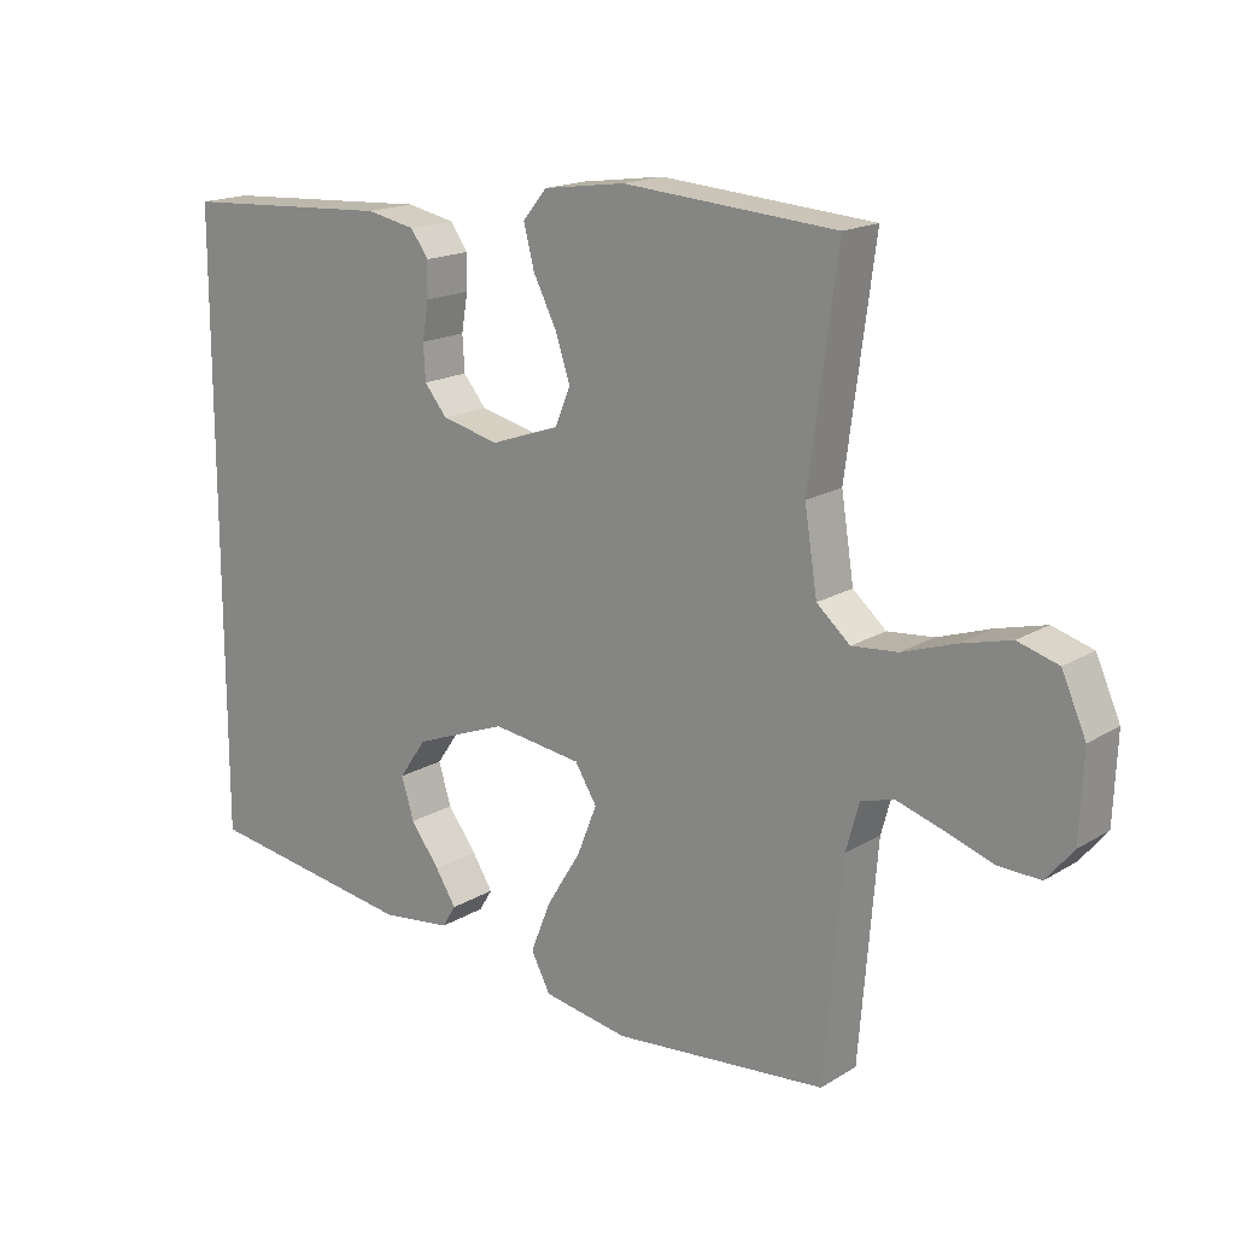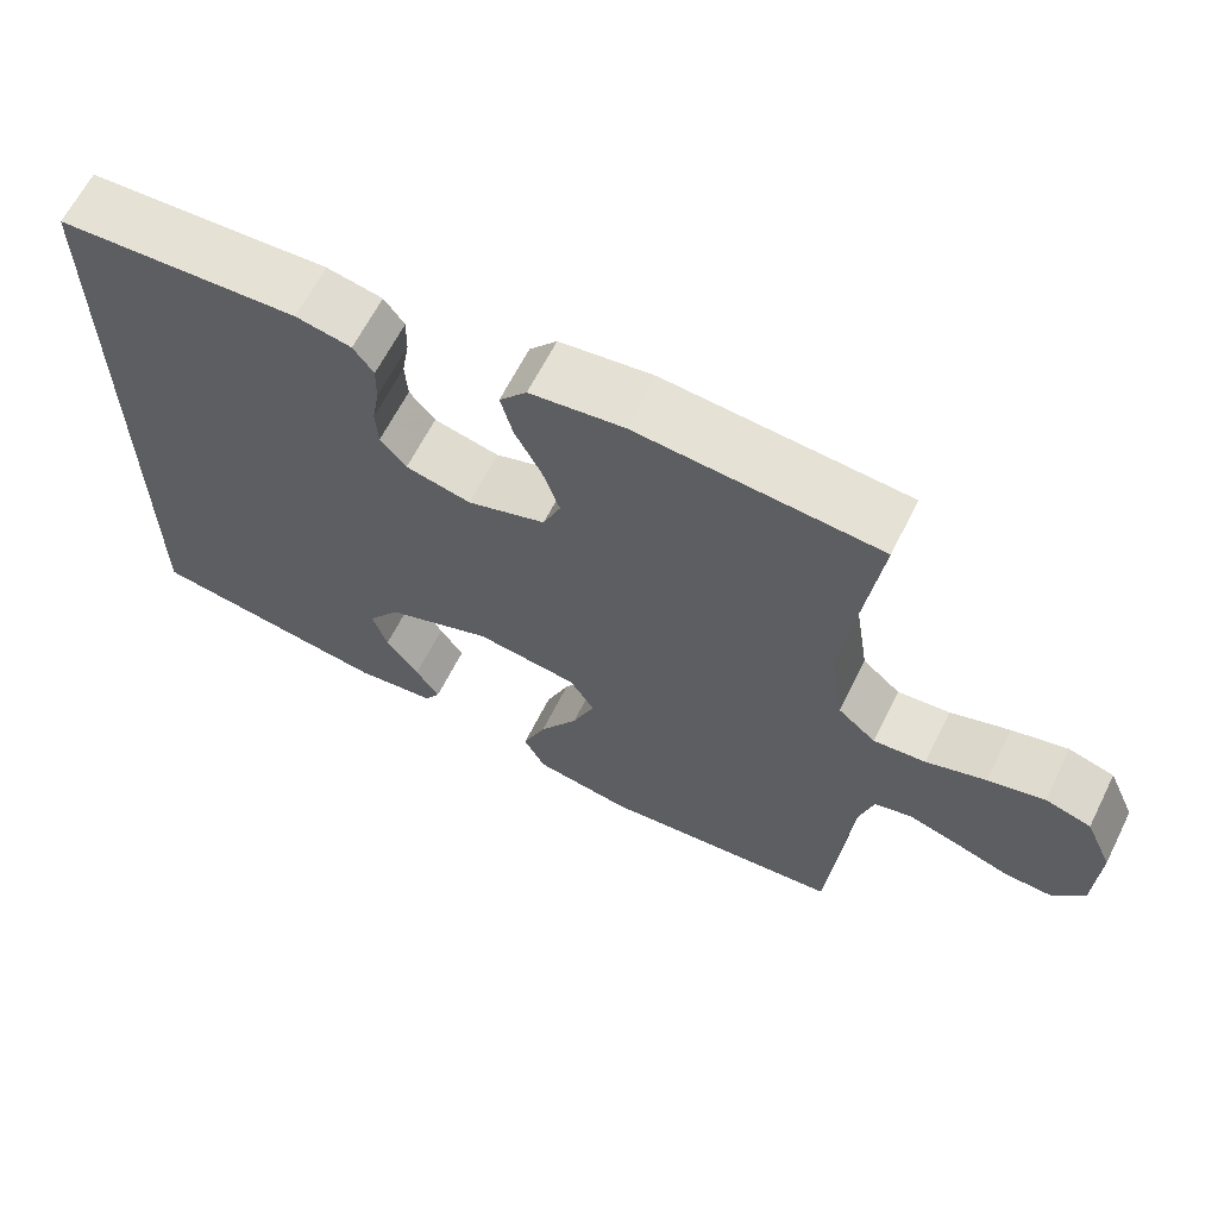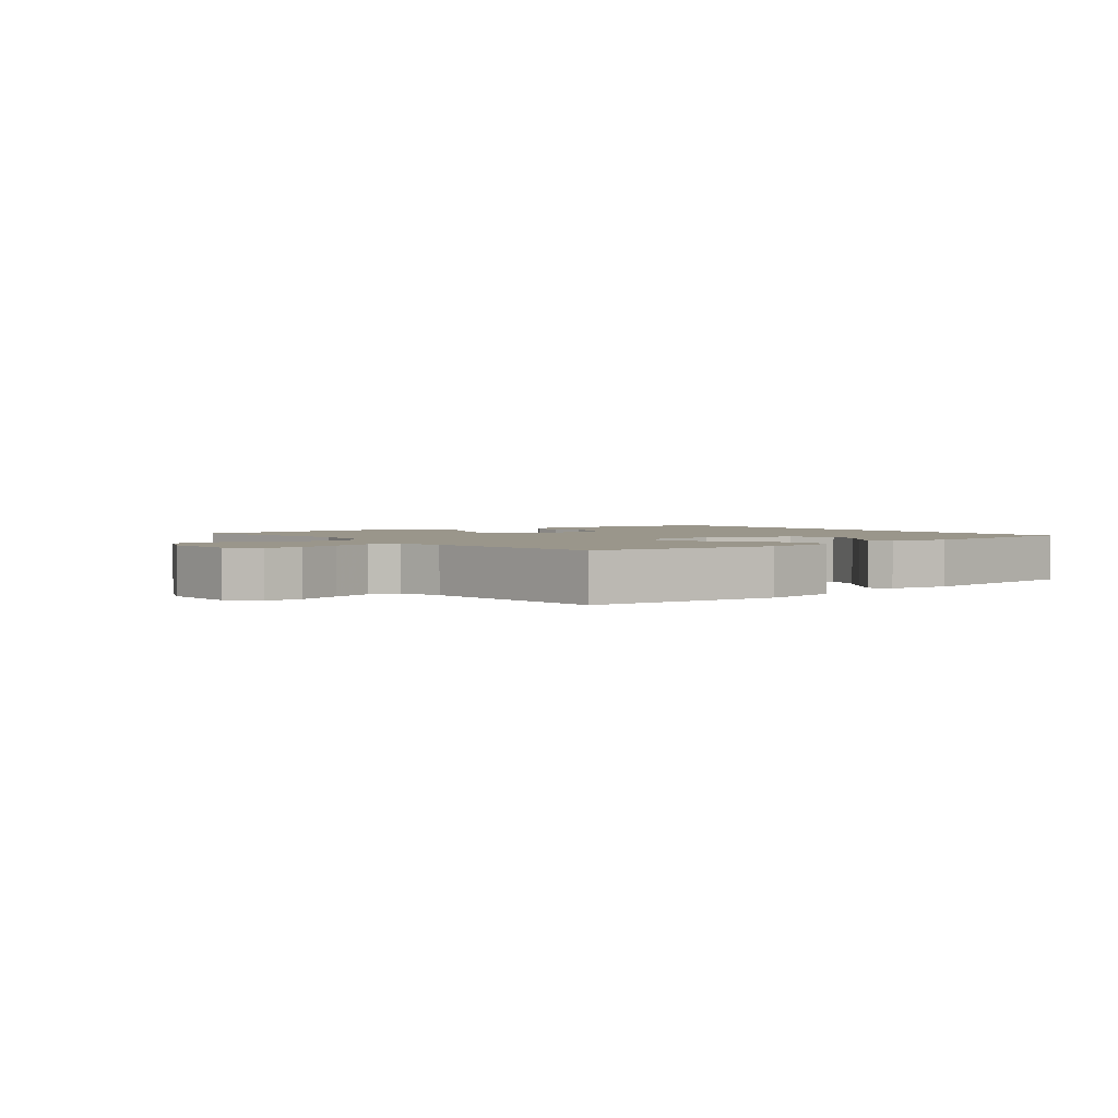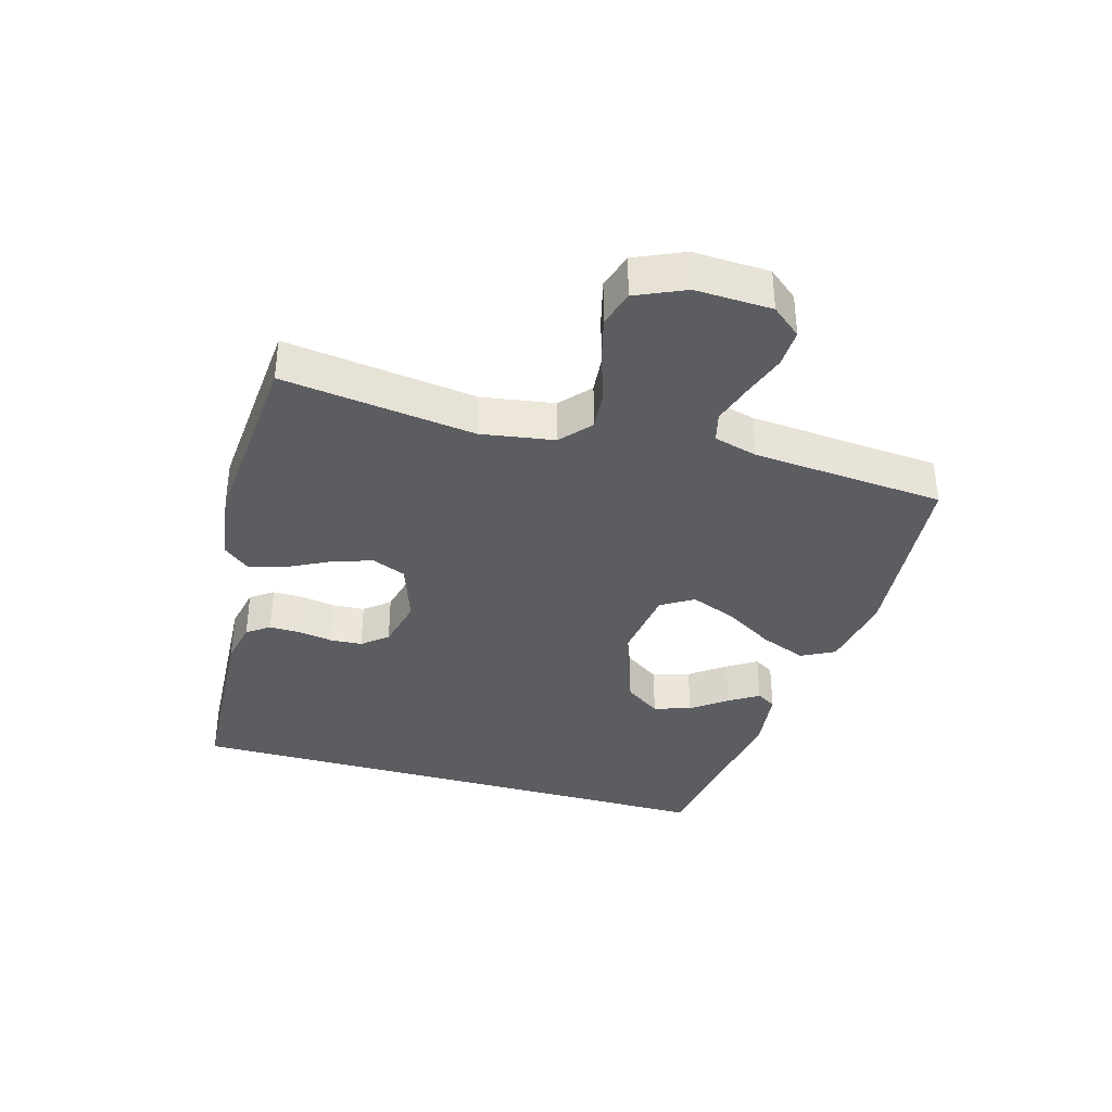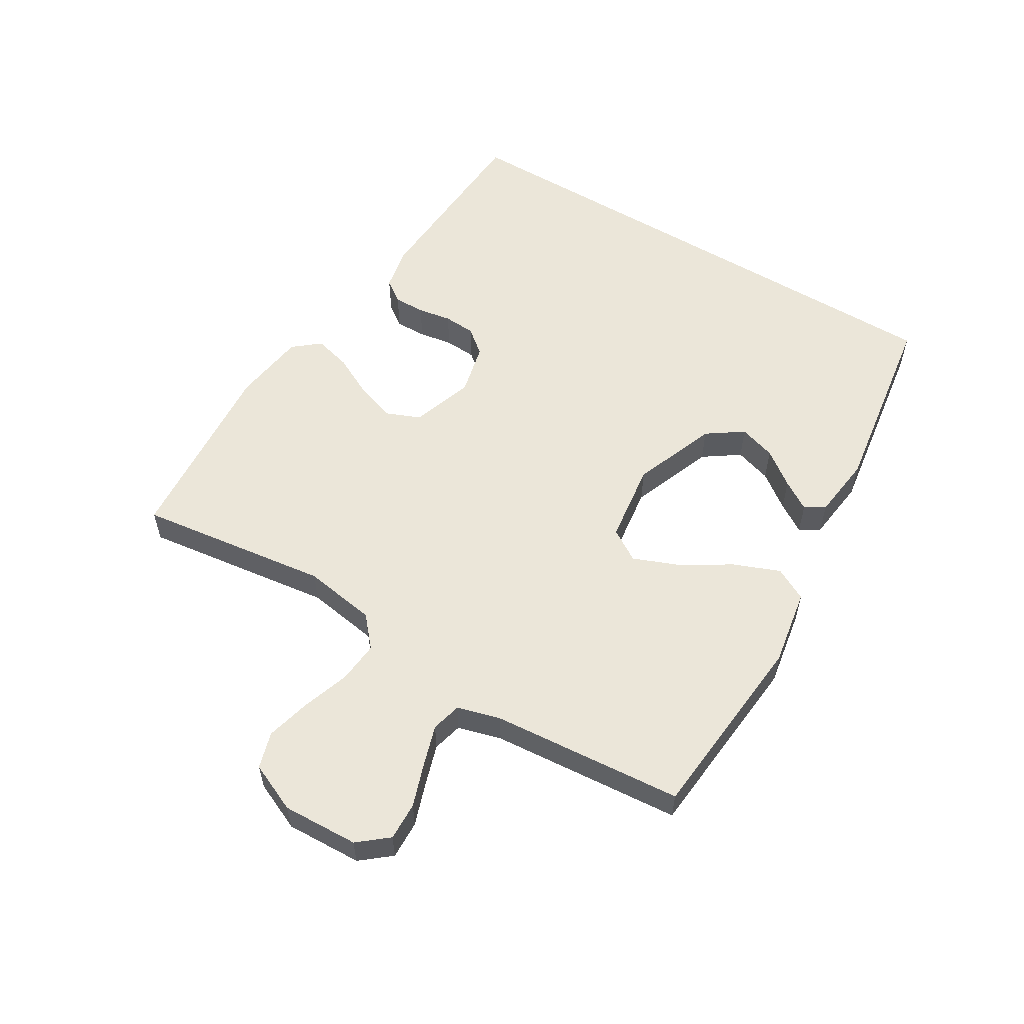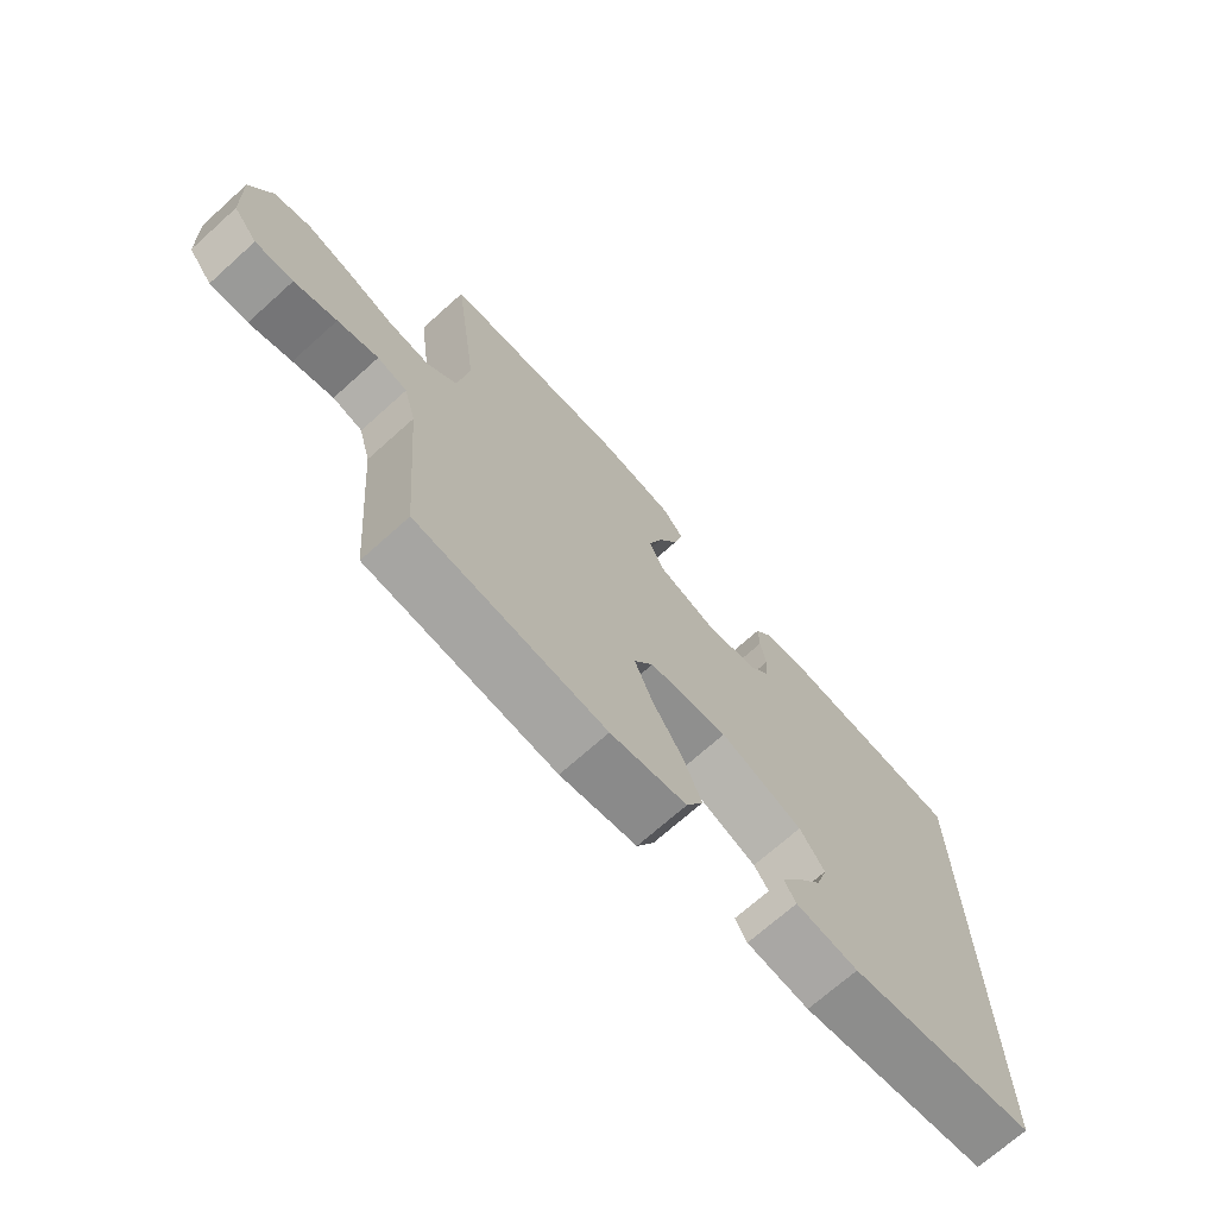
<metadata>
{"format":"obj","ext":"obj","renderer":"f3d","projection":"perspective","resolution":1024,"background":"white","views":[{"elev":17.1,"azim":39.8,"up":"+Z"},{"elev":64.1,"azim":26.6,"up":"+Z"},{"elev":2.3,"azim":142.3,"up":"+Y"},{"elev":-36.5,"azim":74.1,"up":"+Y"},{"elev":56.7,"azim":121.2,"up":"+Y"},{"elev":-70.5,"azim":131.9,"up":"+Z"}]}
</metadata>
<code>
v -0.5 0.07 -0.43
v -0.5 0.07 0.436
v -0.2 0.07 0.453
v -0.131 0.07 0.439
v -0.106 0.07 0.404
v -0.107 0.07 0.355
v -0.116 0.07 0.302
v -0.113 0.07 0.252
v -0.081 0.07 0.213
v 0 0.07 0.194
v 0.097 0.07 0.227
v 0.119 0.07 0.28
v 0.098 0.07 0.343
v 0.065 0.07 0.408
v 0.05 0.07 0.466
v 0.084 0.07 0.507
v 0.2 0.07 0.523
v 0.5 0.07 0.5
v 0.46 0.07 0.2
v 0.478 0.07 0.086
v 0.525 0.07 0.045
v 0.59 0.07 0.051
v 0.664 0.07 0.076
v 0.734 0.07 0.094
v 0.791 0.07 0.077
v 0.825 0.07 0
v 0.82 0.07 -0.119
v 0.782 0.07 -0.165
v 0.722 0.07 -0.163
v 0.655 0.07 -0.14
v 0.591 0.07 -0.12
v 0.544 0.07 -0.132
v 0.525 0.07 -0.2
v 0.5 0.07 -0.5
v 0.2 0.07 -0.527
v 0.079 0.07 -0.506
v 0.052 0.07 -0.454
v 0.081 0.07 -0.382
v 0.129 0.07 -0.304
v 0.157 0.07 -0.234
v 0.126 0.07 -0.184
v 0 0.07 -0.167
v -0.131 0.07 -0.217
v -0.17 0.07 -0.273
v -0.152 0.07 -0.331
v -0.111 0.07 -0.386
v -0.082 0.07 -0.432
v -0.101 0.07 -0.463
v -0.2 0.07 -0.475
v -0.5 0 -0.43
v -0.5 0 0.436
v -0.2 0 0.453
v -0.131 0 0.439
v -0.106 0 0.404
v -0.107 0 0.355
v -0.116 0 0.302
v -0.113 0 0.252
v -0.081 0 0.213
v 0 0 0.194
v 0.097 0 0.227
v 0.119 0 0.28
v 0.098 0 0.343
v 0.065 0 0.408
v 0.05 0 0.466
v 0.084 0 0.507
v 0.2 0 0.523
v 0.5 0 0.5
v 0.46 0 0.2
v 0.478 0 0.086
v 0.525 0 0.045
v 0.59 0 0.051
v 0.664 0 0.076
v 0.734 0 0.094
v 0.791 0 0.077
v 0.825 0 0
v 0.82 0 -0.119
v 0.782 0 -0.165
v 0.722 0 -0.163
v 0.655 0 -0.14
v 0.591 0 -0.12
v 0.544 0 -0.132
v 0.525 0 -0.2
v 0.5 0 -0.5
v 0.2 0 -0.527
v 0.079 0 -0.506
v 0.052 0 -0.454
v 0.081 0 -0.382
v 0.129 0 -0.304
v 0.157 0 -0.234
v 0.126 0 -0.184
v 0 0 -0.167
v -0.131 0 -0.217
v -0.17 0 -0.273
v -0.152 0 -0.331
v -0.111 0 -0.386
v -0.082 0 -0.432
v -0.101 0 -0.463
v -0.2 0 -0.475
f 45 46 47 48
f 45 48 49 1
f 36 37 38 39
f 36 39 40
f 33 34 35 36
f 32 33 36 40
f 27 28 29 30
f 27 30 31
f 26 27 31
f 25 26 31 32
f 22 23 24 25
f 16 17 18 19
f 16 19 20
f 13 14 15 16
f 12 13 16 20
f 11 12 20 21
f 4 5 6 7
f 4 7 8
f 3 4 8
f 2 3 8
f 44 45 1 2
f 43 44 2 8
f 42 43 8 9
f 41 42 9 10
f 22 25 32 40
f 21 22 40 41
f 10 11 21 41
f 97 96 95 94
f 50 98 97 94
f 88 87 86 85
f 89 88 85
f 85 84 83 82
f 89 85 82 81
f 79 78 77 76
f 80 79 76
f 80 76 75
f 81 80 75 74
f 74 73 72 71
f 68 67 66 65
f 69 68 65
f 65 64 63 62
f 69 65 62 61
f 70 69 61 60
f 56 55 54 53
f 57 56 53
f 57 53 52
f 57 52 51
f 51 50 94 93
f 57 51 93 92
f 58 57 92 91
f 59 58 91 90
f 89 81 74 71
f 90 89 71 70
f 90 70 60 59
f 1 50 51 2
f 2 51 52 3
f 3 52 53 4
f 4 53 54 5
f 5 54 55 6
f 6 55 56 7
f 7 56 57 8
f 8 57 58 9
f 9 58 59 10
f 10 59 60 11
f 11 60 61 12
f 12 61 62 13
f 13 62 63 14
f 14 63 64 15
f 15 64 65 16
f 16 65 66 17
f 17 66 67 18
f 18 67 68 19
f 19 68 69 20
f 20 69 70 21
f 21 70 71 22
f 22 71 72 23
f 23 72 73 24
f 24 73 74 25
f 25 74 75 26
f 26 75 76 27
f 27 76 77 28
f 28 77 78 29
f 29 78 79 30
f 30 79 80 31
f 31 80 81 32
f 32 81 82 33
f 33 82 83 34
f 34 83 84 35
f 35 84 85 36
f 36 85 86 37
f 37 86 87 38
f 38 87 88 39
f 39 88 89 40
f 40 89 90 41
f 41 90 91 42
f 42 91 92 43
f 43 92 93 44
f 44 93 94 45
f 45 94 95 46
f 46 95 96 47
f 47 96 97 48
f 48 97 98 49
f 49 98 50 1

</code>
